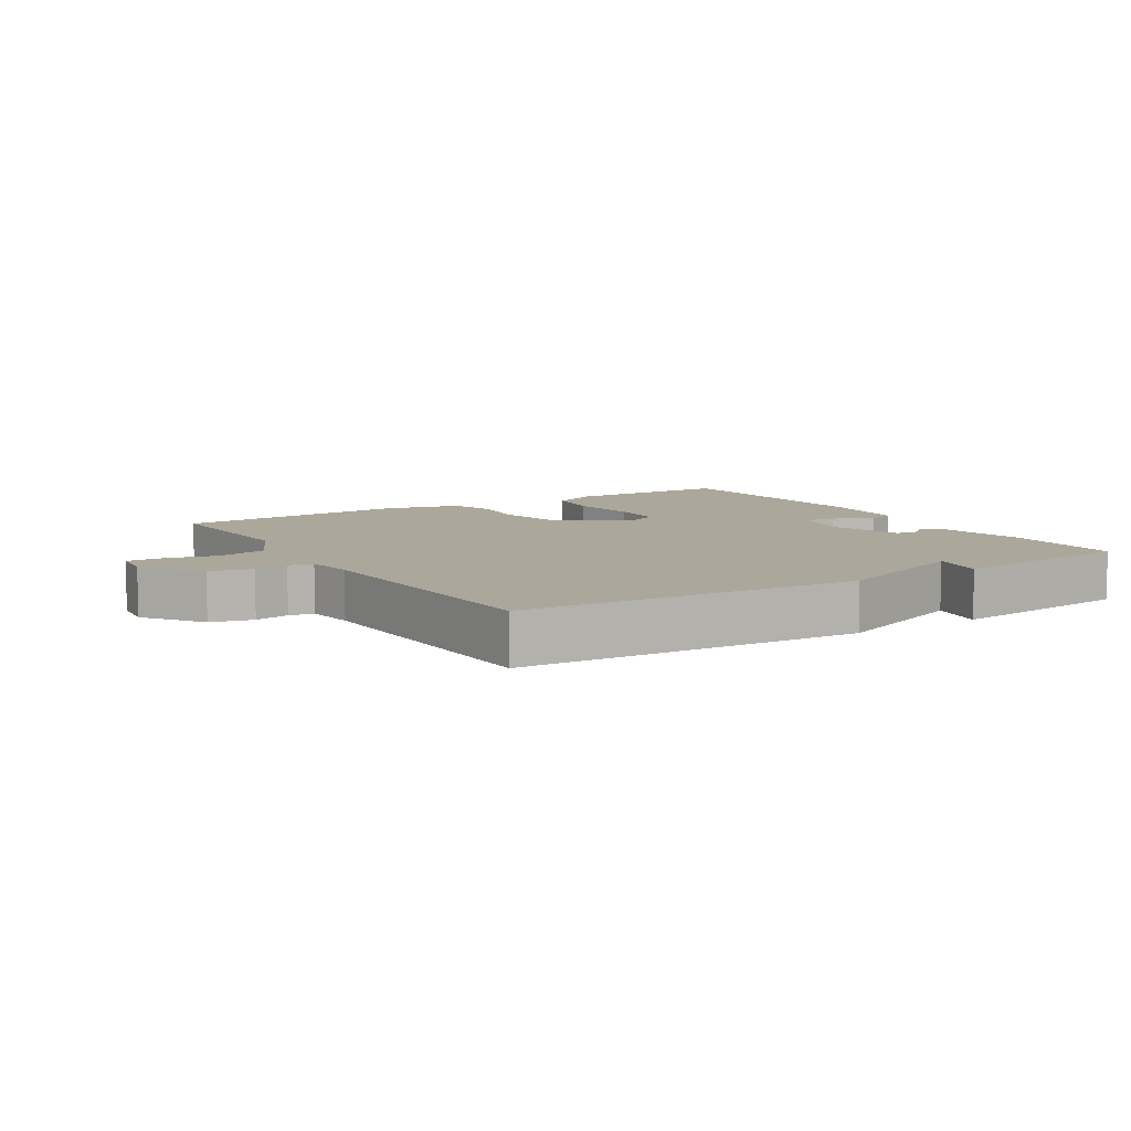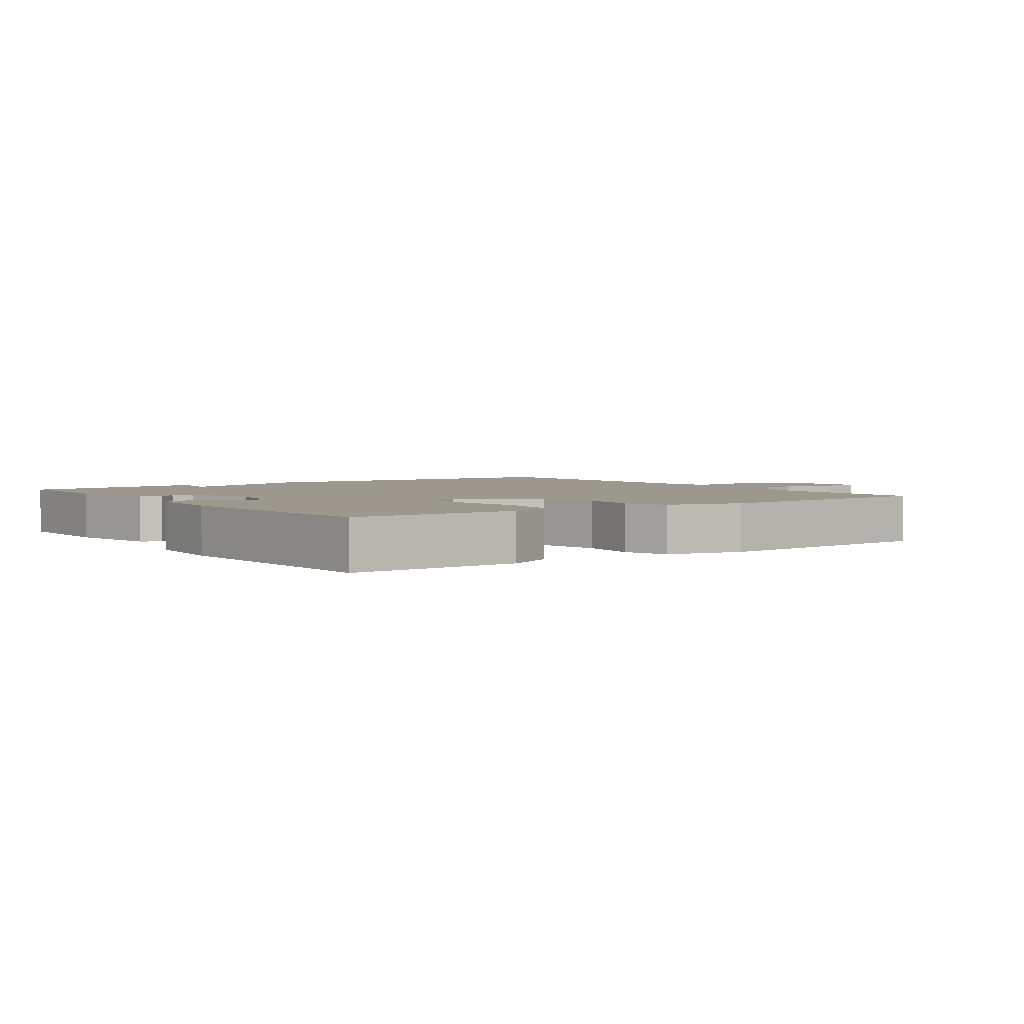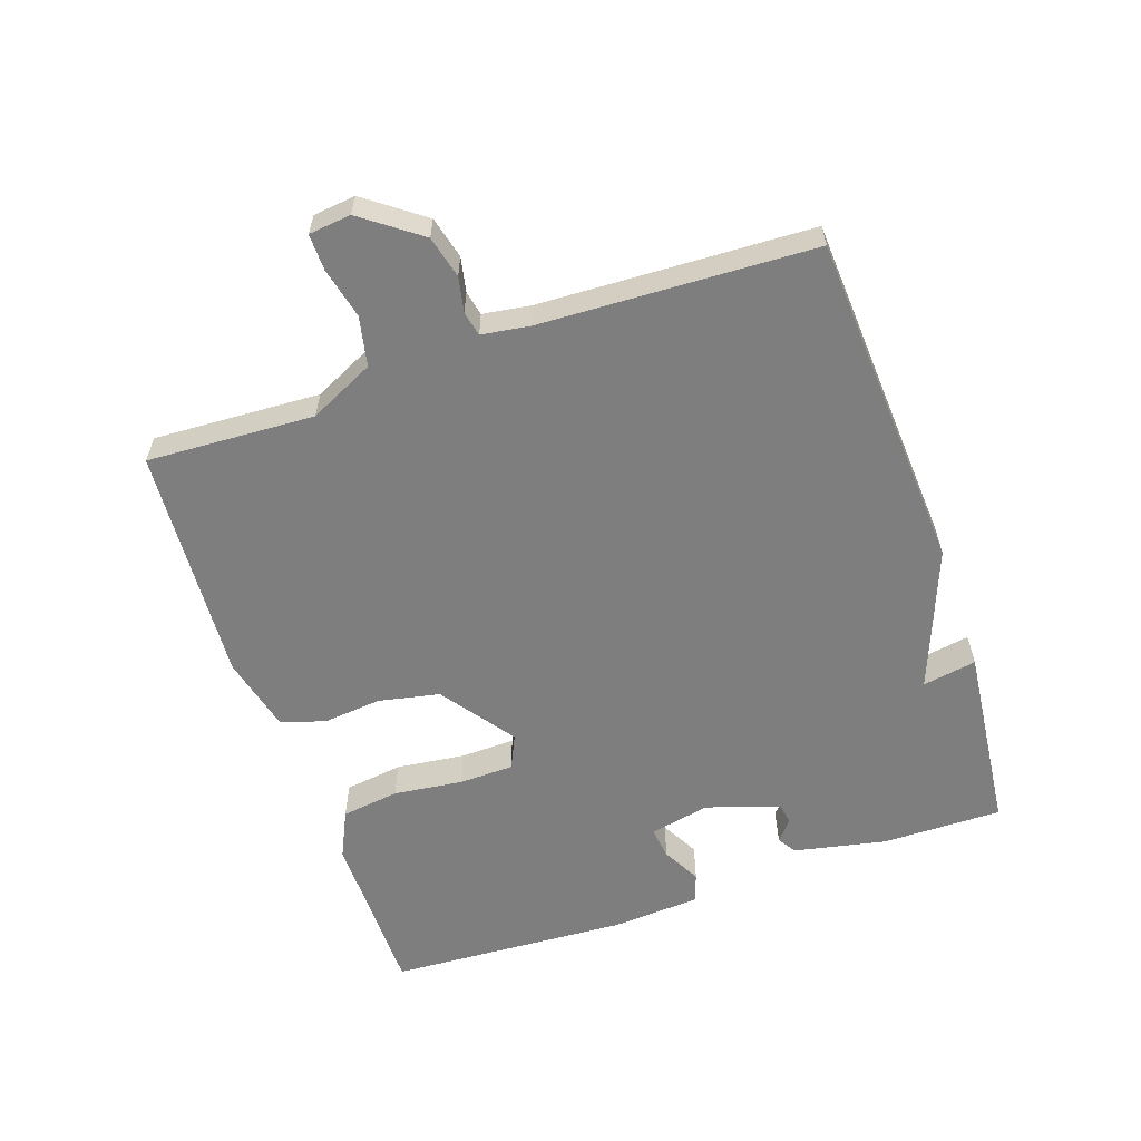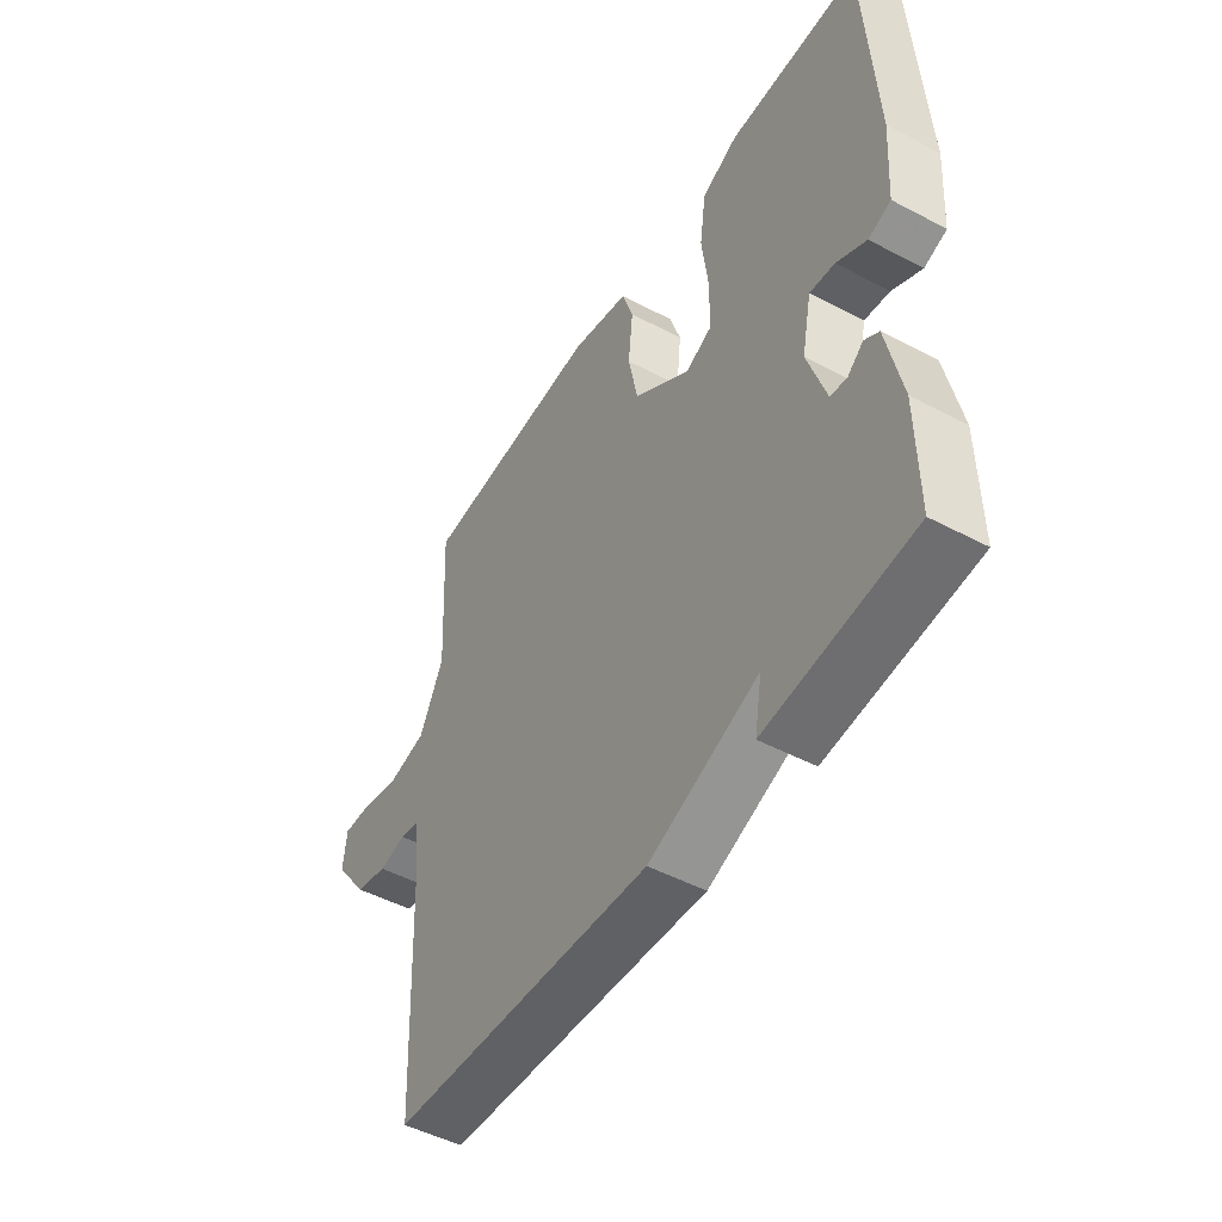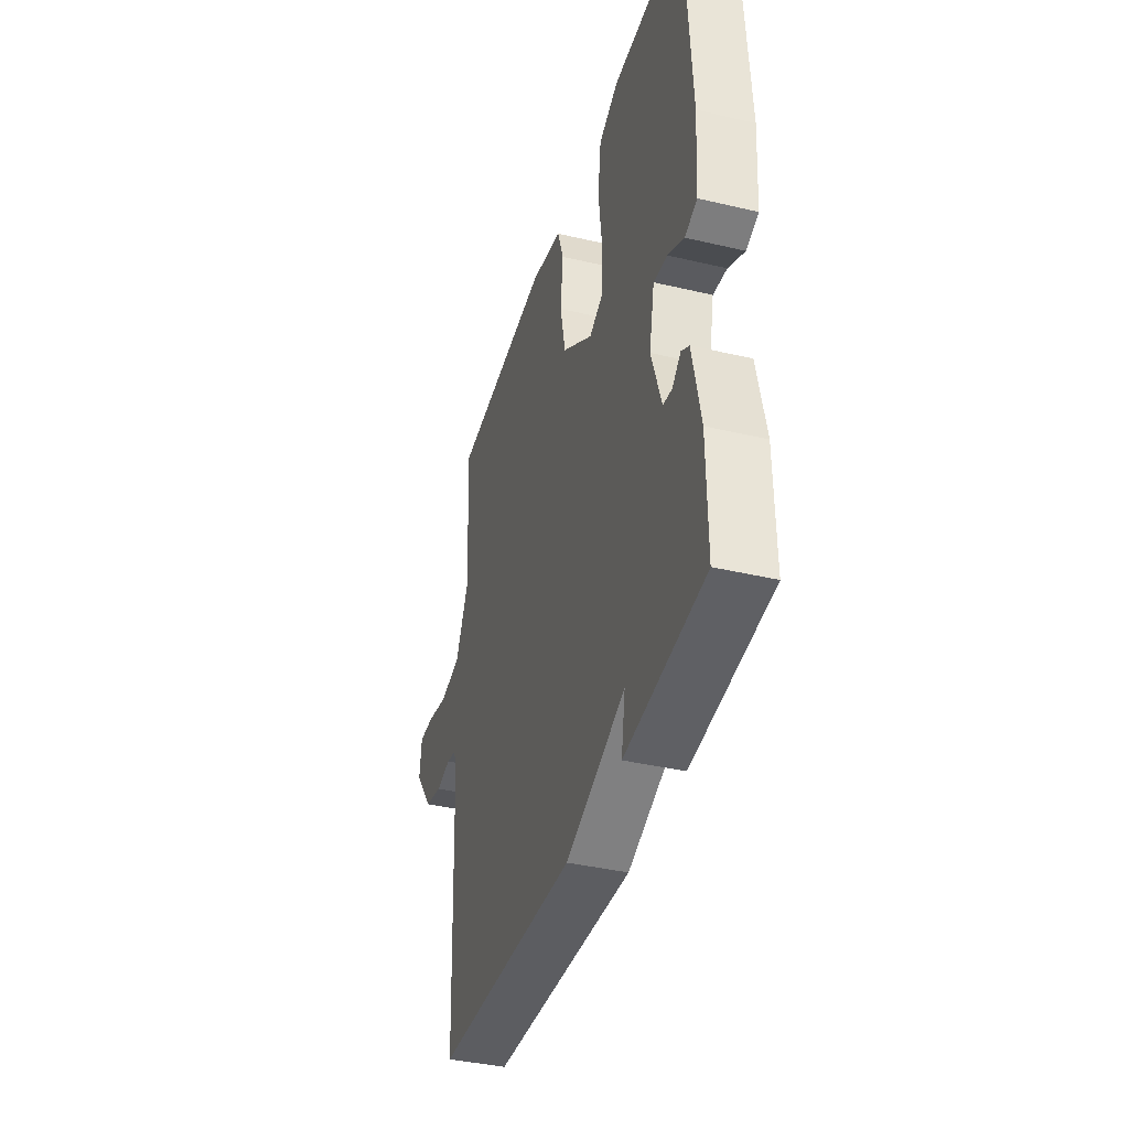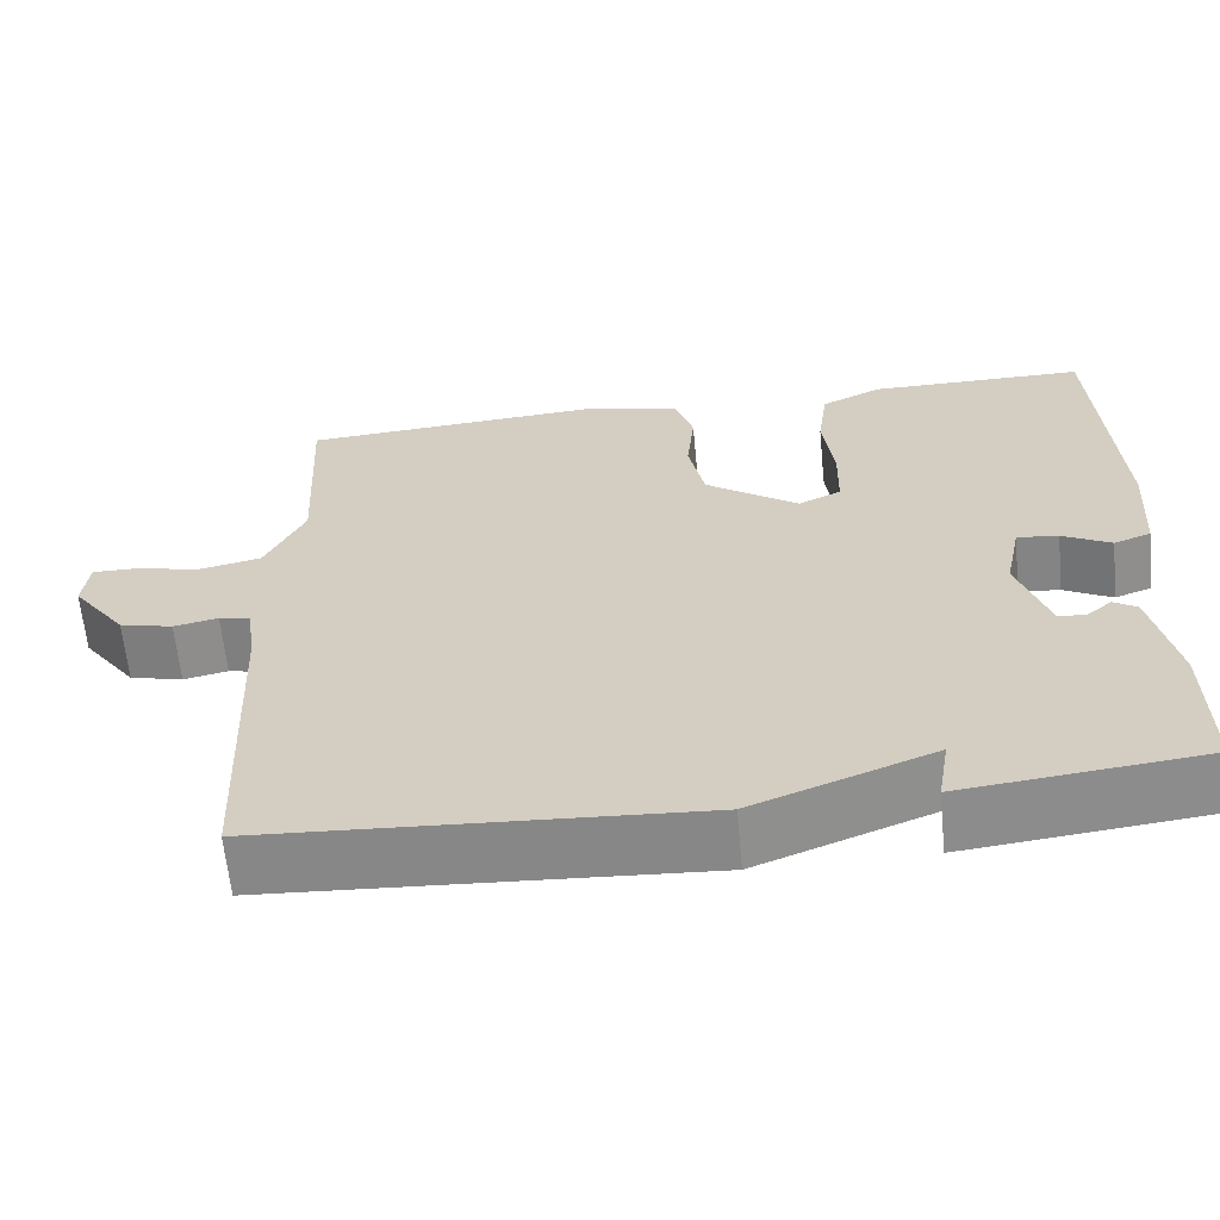
<metadata>
{"format":"obj","ext":"obj","renderer":"f3d","projection":"perspective","resolution":1024,"background":"white","views":[{"elev":8.2,"azim":148.3,"up":"+Y"},{"elev":3.1,"azim":-35.7,"up":"+Y"},{"elev":-59.4,"azim":109.0,"up":"+Y"},{"elev":-48.8,"azim":-120.5,"up":"+Z"},{"elev":-39.5,"azim":-106.3,"up":"+Z"},{"elev":-63.2,"azim":-174.4,"up":"+Z"}]}
</metadata>
<code>
v 0.5 0.07 -0.5
v -0.015 0.07 -0.531
v -0.229 0.07 -0.449
v -0.215 0.07 -0.531
v -0.5 0.07 -0.5
v -0.498 0.07 -0.317
v -0.469 0.07 -0.178
v -0.441 0.07 -0.16
v -0.41 0.07 -0.186
v -0.378 0.07 -0.181
v -0.342 0.07 -0.07
v -0.361 0.07 0.022
v -0.41 0.07 0.016
v -0.468 0.07 -0.015
v -0.512 0.07 0.001
v -0.521 0.07 0.135
v -0.5 0.07 0.5
v -0.243 0.07 0.501
v -0.171 0.07 0.467
v -0.159 0.07 0.379
v -0.172 0.07 0.274
v -0.17 0.07 0.191
v -0.119 0.07 0.167
v -0.008 0.07 0.247
v 0.011 0.07 0.34
v 0.002 0.07 0.429
v 0.024 0.07 0.496
v 0.139 0.07 0.524
v 0.5 0.07 0.5
v 0.487 0.07 0.246
v 0.534 0.07 0.148
v 0.609 0.07 0.132
v 0.686 0.07 0.15
v 0.741 0.07 0.151
v 0.748 0.07 0.087
v 0.683 0.07 -0.001
v 0.619 0.07 -0.017
v 0.566 0.07 -0.006
v 0.529 0.07 -0.014
v 0.518 0.07 -0.087
v 0.5 0 -0.5
v -0.015 0 -0.531
v -0.229 0 -0.449
v -0.215 0 -0.531
v -0.5 0 -0.5
v -0.498 0 -0.317
v -0.469 0 -0.178
v -0.441 0 -0.16
v -0.41 0 -0.186
v -0.378 0 -0.181
v -0.342 0 -0.07
v -0.361 0 0.022
v -0.41 0 0.016
v -0.468 0 -0.015
v -0.512 0 0.001
v -0.521 0 0.135
v -0.5 0 0.5
v -0.243 0 0.501
v -0.171 0 0.467
v -0.159 0 0.379
v -0.172 0 0.274
v -0.17 0 0.191
v -0.119 0 0.167
v -0.008 0 0.247
v 0.011 0 0.34
v 0.002 0 0.429
v 0.024 0 0.496
v 0.139 0 0.524
v 0.5 0 0.5
v 0.487 0 0.246
v 0.534 0 0.148
v 0.609 0 0.132
v 0.686 0 0.15
v 0.741 0 0.151
v 0.748 0 0.087
v 0.683 0 -0.001
v 0.619 0 -0.017
v 0.566 0 -0.006
v 0.529 0 -0.014
v 0.518 0 -0.087
f 36 37 38
f 35 36 38
f 34 35 38
f 33 34 38
f 32 33 38
f 31 32 38 39
f 30 31 39 40
f 28 29 30
f 27 28 30
f 26 27 30
f 25 26 30
f 40 1 2
f 30 40 2
f 25 30 2
f 24 25 2
f 19 20 21
f 18 19 21
f 17 18 21
f 16 17 21
f 15 16 21
f 14 15 21
f 13 14 21
f 12 13 21 22
f 11 12 22 23
f 7 8 9
f 6 7 9
f 5 6 9
f 4 5 9
f 3 4 9
f 3 9 10
f 11 23 24
f 10 11 24
f 3 10 24
f 2 3 24
f 78 77 76
f 78 76 75
f 78 75 74
f 78 74 73
f 78 73 72
f 79 78 72 71
f 80 79 71 70
f 70 69 68
f 70 68 67
f 70 67 66
f 70 66 65
f 42 41 80
f 42 80 70
f 42 70 65
f 42 65 64
f 61 60 59
f 61 59 58
f 61 58 57
f 61 57 56
f 61 56 55
f 61 55 54
f 61 54 53
f 62 61 53 52
f 63 62 52 51
f 49 48 47
f 49 47 46
f 49 46 45
f 49 45 44
f 49 44 43
f 50 49 43
f 64 63 51
f 64 51 50
f 64 50 43
f 64 43 42
f 1 41 42 2
f 2 42 43 3
f 3 43 44 4
f 4 44 45 5
f 5 45 46 6
f 6 46 47 7
f 7 47 48 8
f 8 48 49 9
f 9 49 50 10
f 10 50 51 11
f 11 51 52 12
f 12 52 53 13
f 13 53 54 14
f 14 54 55 15
f 15 55 56 16
f 16 56 57 17
f 17 57 58 18
f 18 58 59 19
f 19 59 60 20
f 20 60 61 21
f 21 61 62 22
f 22 62 63 23
f 23 63 64 24
f 24 64 65 25
f 25 65 66 26
f 26 66 67 27
f 27 67 68 28
f 28 68 69 29
f 29 69 70 30
f 30 70 71 31
f 31 71 72 32
f 32 72 73 33
f 33 73 74 34
f 34 74 75 35
f 35 75 76 36
f 36 76 77 37
f 37 77 78 38
f 38 78 79 39
f 39 79 80 40
f 40 80 41 1

</code>
